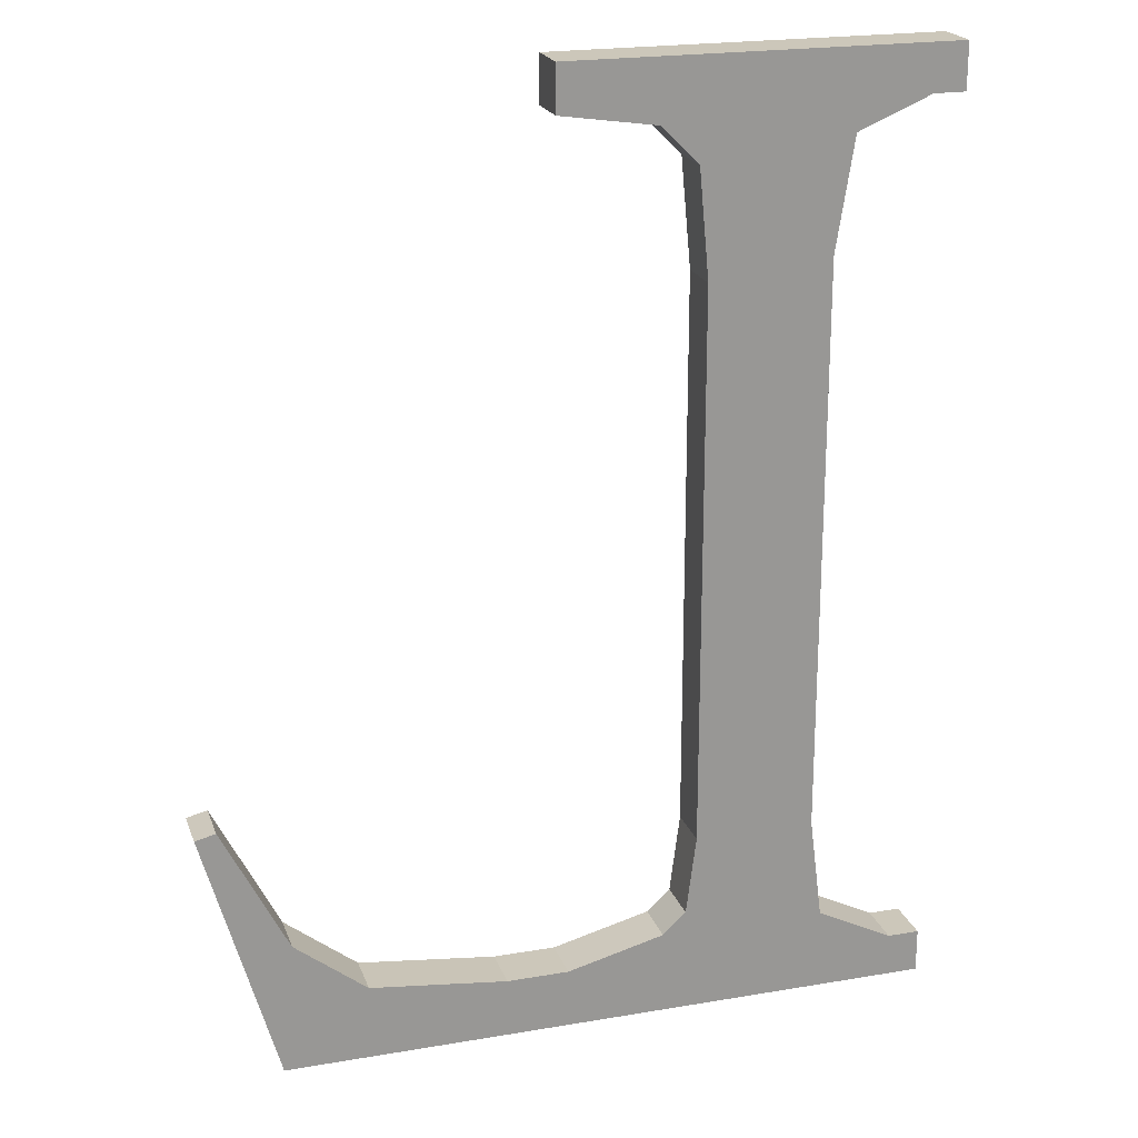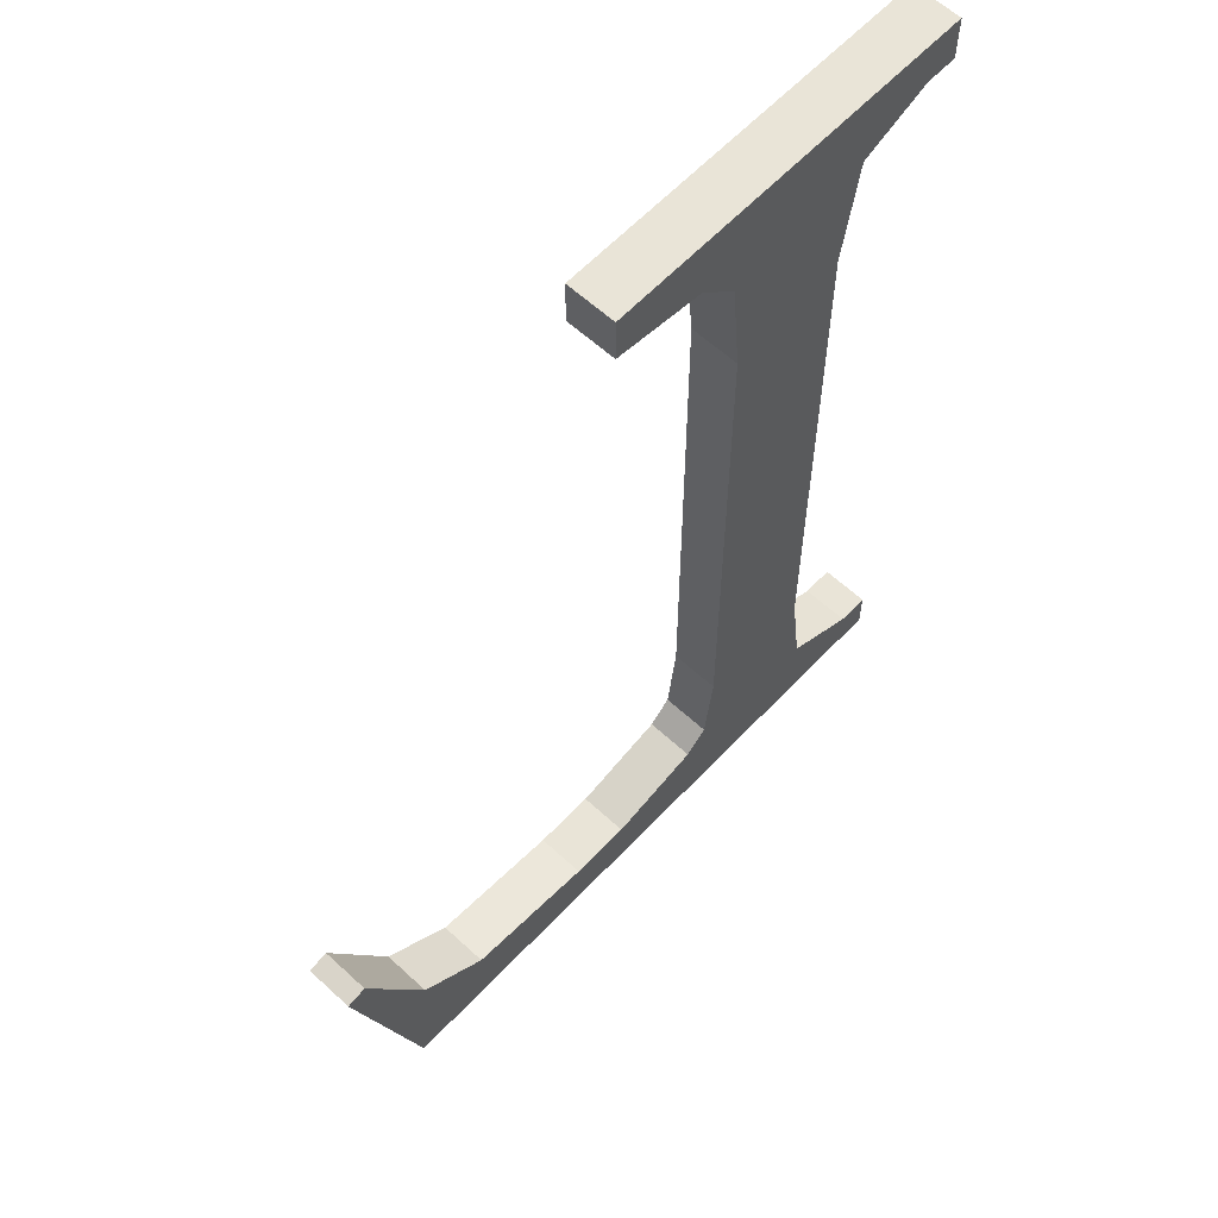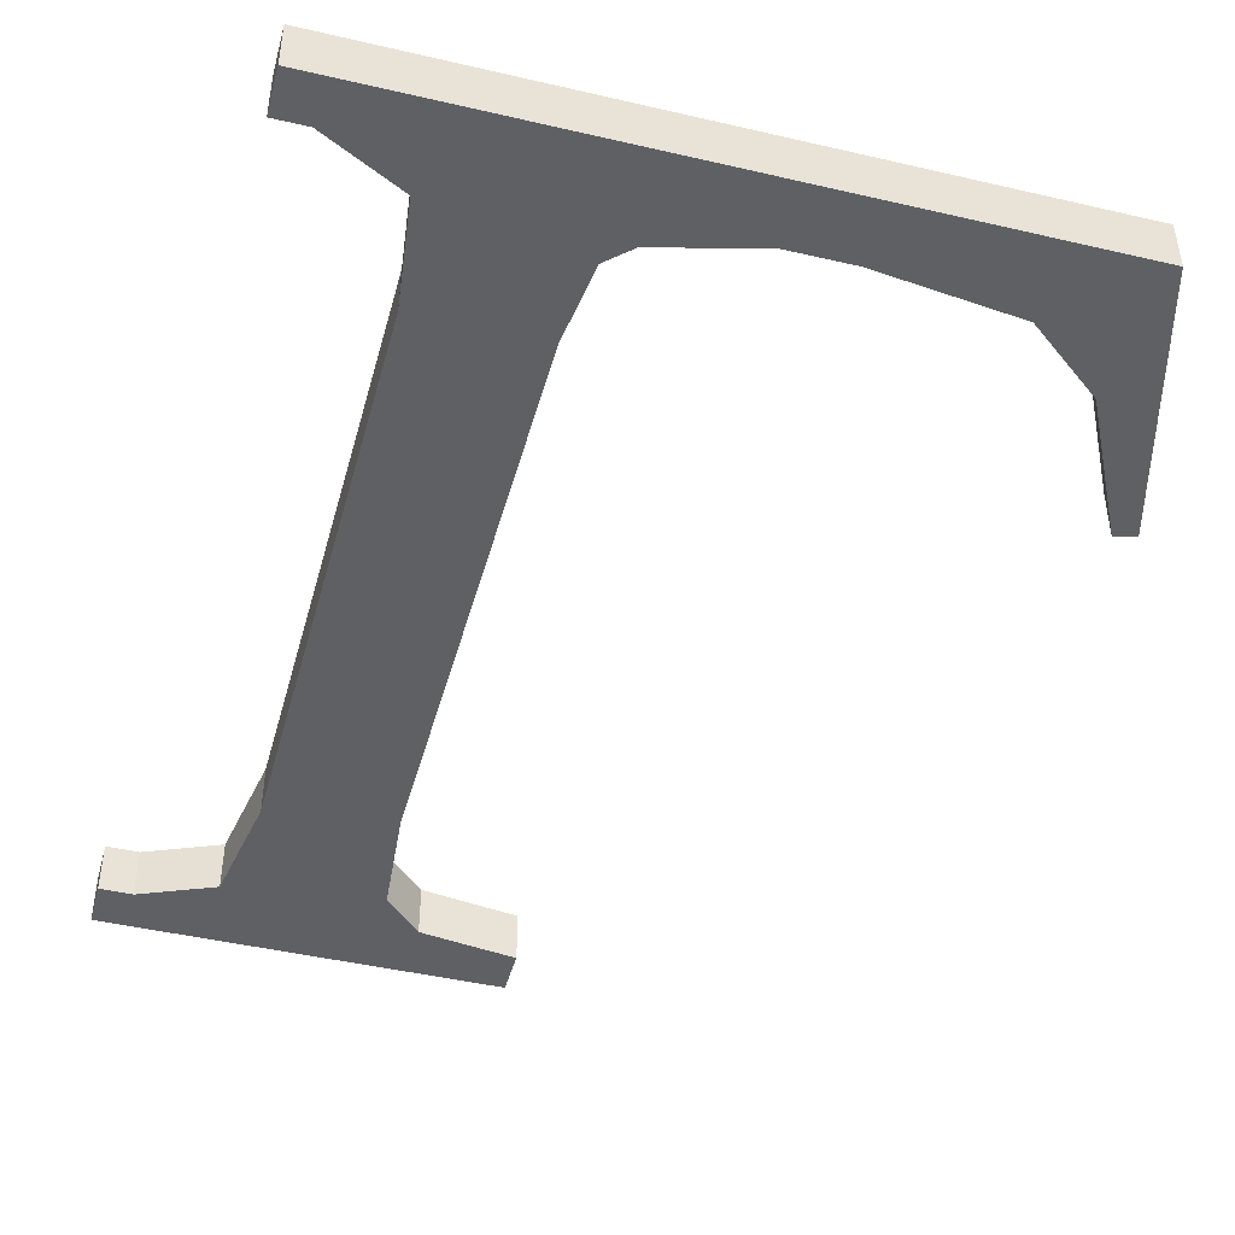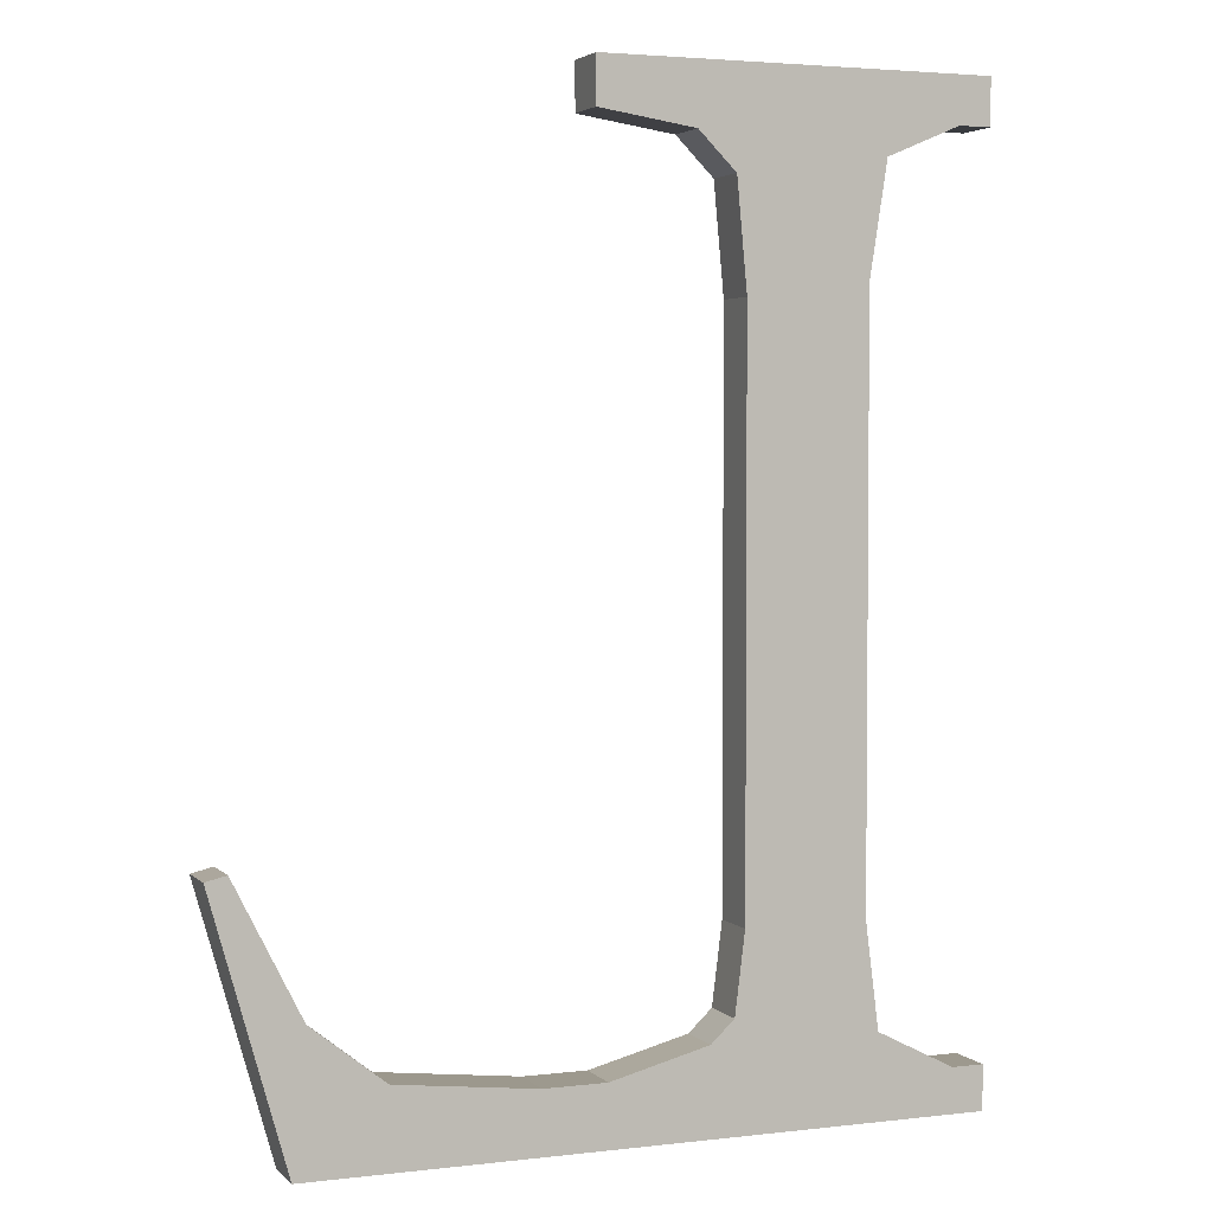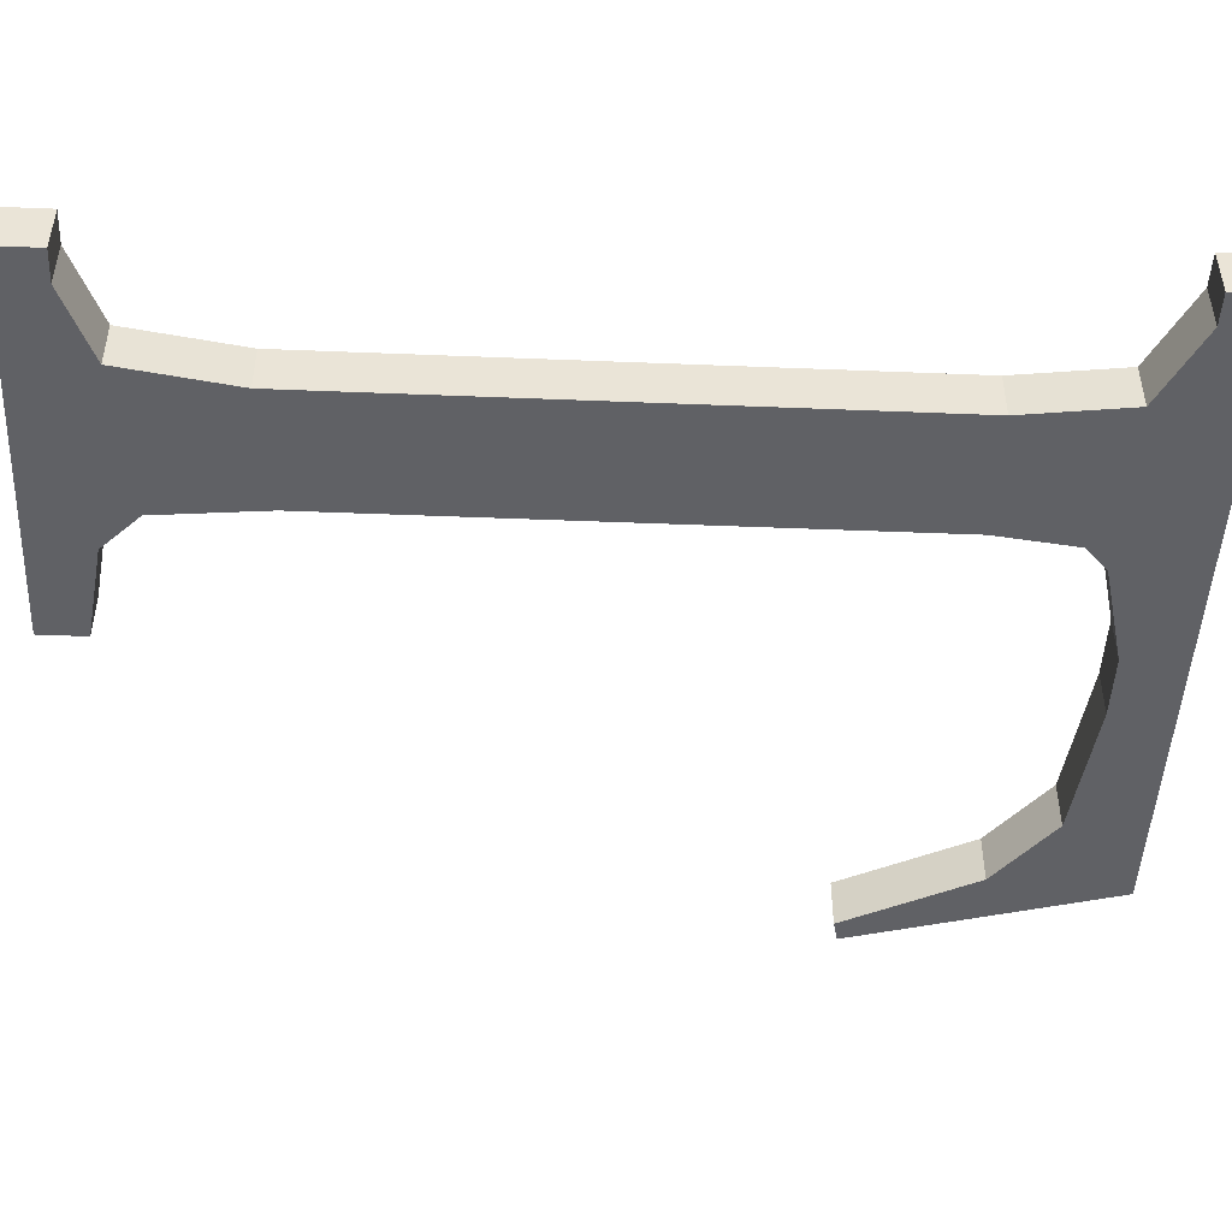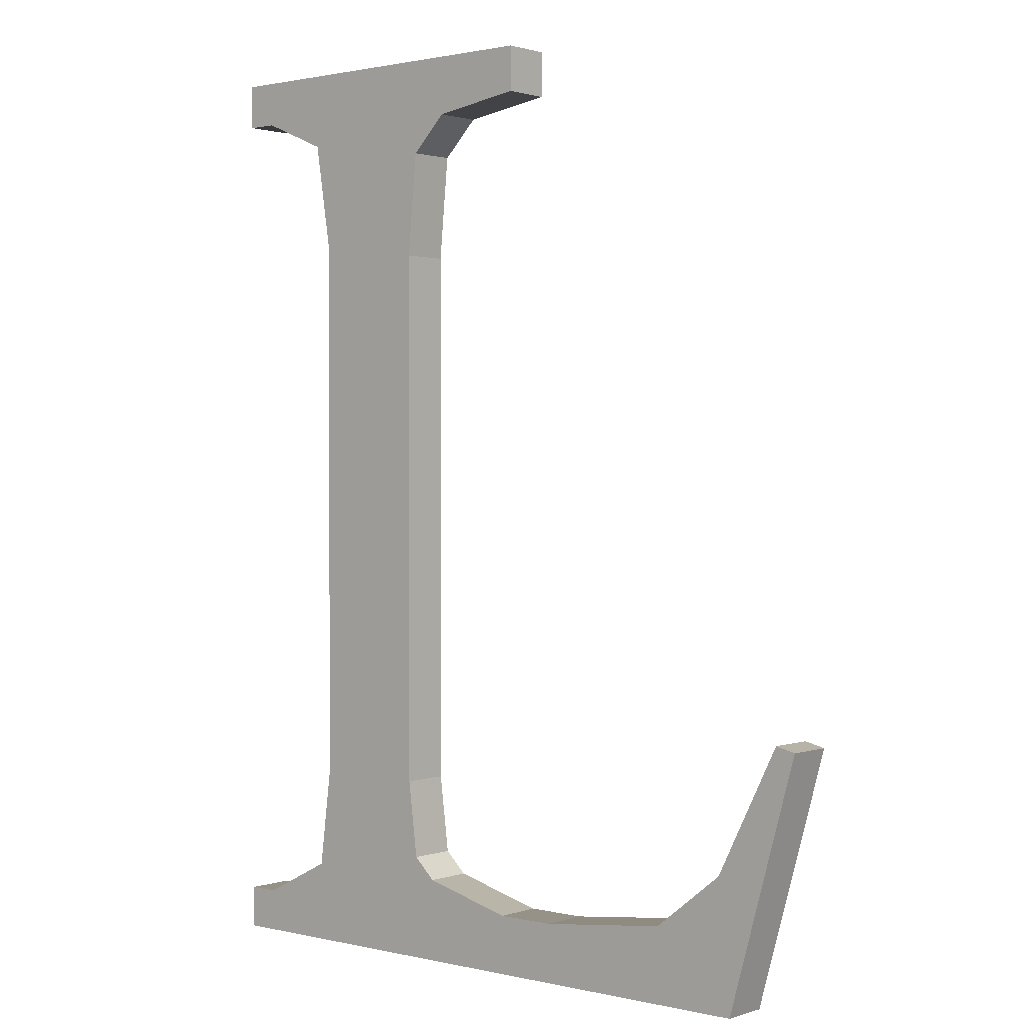
<metadata>
{"format":"obj","ext":"obj","renderer":"f3d","projection":"perspective","resolution":1024,"background":"white","views":[{"elev":21.4,"azim":163.2,"up":"+Y"},{"elev":61.0,"azim":133.1,"up":"+Y"},{"elev":-44.9,"azim":-15.1,"up":"+Z"},{"elev":3.3,"azim":158.0,"up":"+Y"},{"elev":-47.4,"azim":-92.6,"up":"+Z"},{"elev":1.2,"azim":40.8,"up":"+Y"}]}
</metadata>
<code>
v 0.9412 45.95 -1.197
v -17.7 45.95 -1.197
v -17.7 43.72 -1.197
v -16.15 43.72 -1.197
v -12.63 42.23 -1.197
v -11.78 36.85 -1.197
v -11.78 9.039 -1.197
v -12.41 4.024 -1.197
v -16.15 2.126 -1.197
v -17.7 2.126 -1.197
v -17.7 0 -1.197
v 14.18 0 -1.197
v 17.7 12.47 -1.197
v 16.69 12.71 -1.197
v 13.54 6.455 -1.197
v 10.05 3.694 -1.197
v 3.4 2.914 -1.197
v 0.3947 2.914 -1.197
v -4.34 4.125 -1.197
v -5.464 5.176 -1.197
v -5.949 9.039 -1.197
v -5.949 36.07 -1.197
v -5.464 41.25 -1.197
v -3.658 43.05 -1.197
v 0.9412 43.72 -1.197
v 0.9412 45.95 1.197
v -17.7 45.95 1.197
v -17.7 43.72 1.197
v -16.15 43.72 1.197
v -12.63 42.23 1.197
v -11.78 36.85 1.197
v -11.78 9.039 1.197
v -12.41 4.024 1.197
v -16.15 2.126 1.197
v -17.7 2.126 1.197
v -17.7 0 1.197
v 14.18 0 1.197
v 17.7 12.47 1.197
v 16.69 12.71 1.197
v 13.54 6.455 1.197
v 10.05 3.694 1.197
v 3.4 2.914 1.197
v 0.3947 2.914 1.197
v -4.34 4.125 1.197
v -5.464 5.176 1.197
v -5.949 9.039 1.197
v -5.949 36.07 1.197
v -5.464 41.25 1.197
v -3.658 43.05 1.197
v 0.9412 43.72 1.197
f 14 13 12 15
f 15 12 16
f 16 12 11 17
f 17 11 18
f 18 11 19
f 20 19 11 9
f 10 9 11
f 9 8 20
f 20 8 7 21
f 22 21 7 6
f 23 22 6 5
f 4 3 2 1
f 5 4 1 25
f 25 24 5
f 24 23 5
f 1 2 27 26
f 2 3 28 27
f 3 4 29 28
f 4 5 30 29
f 5 6 31 30
f 6 7 32 31
f 7 8 33 32
f 8 9 34 33
f 9 10 35 34
f 10 11 36 35
f 11 12 37 36
f 12 13 38 37
f 13 14 39 38
f 14 15 40 39
f 15 16 41 40
f 16 17 42 41
f 17 18 43 42
f 18 19 44 43
f 19 20 45 44
f 20 21 46 45
f 21 22 47 46
f 22 23 48 47
f 23 24 49 48
f 24 25 50 49
f 25 1 26 50
f 37 38 39 40
f 40 41 37
f 36 37 41 42
f 42 43 36
f 43 44 36
f 36 44 45 34
f 50 26 27 49
f 48 49 27 29
f 28 29 27
f 29 30 48
f 48 30 31 47
f 47 31 32 46
f 35 36 34
f 34 45 33
f 32 33 45 46

</code>
